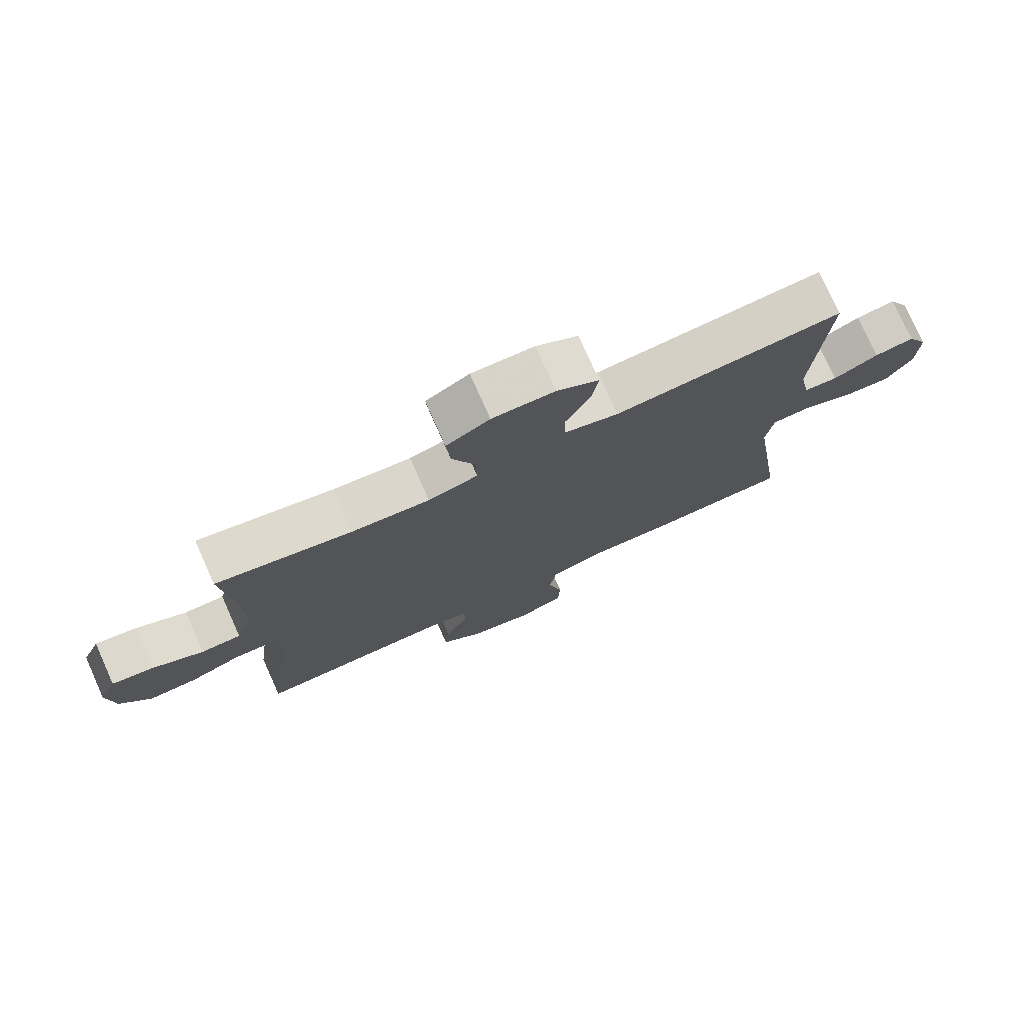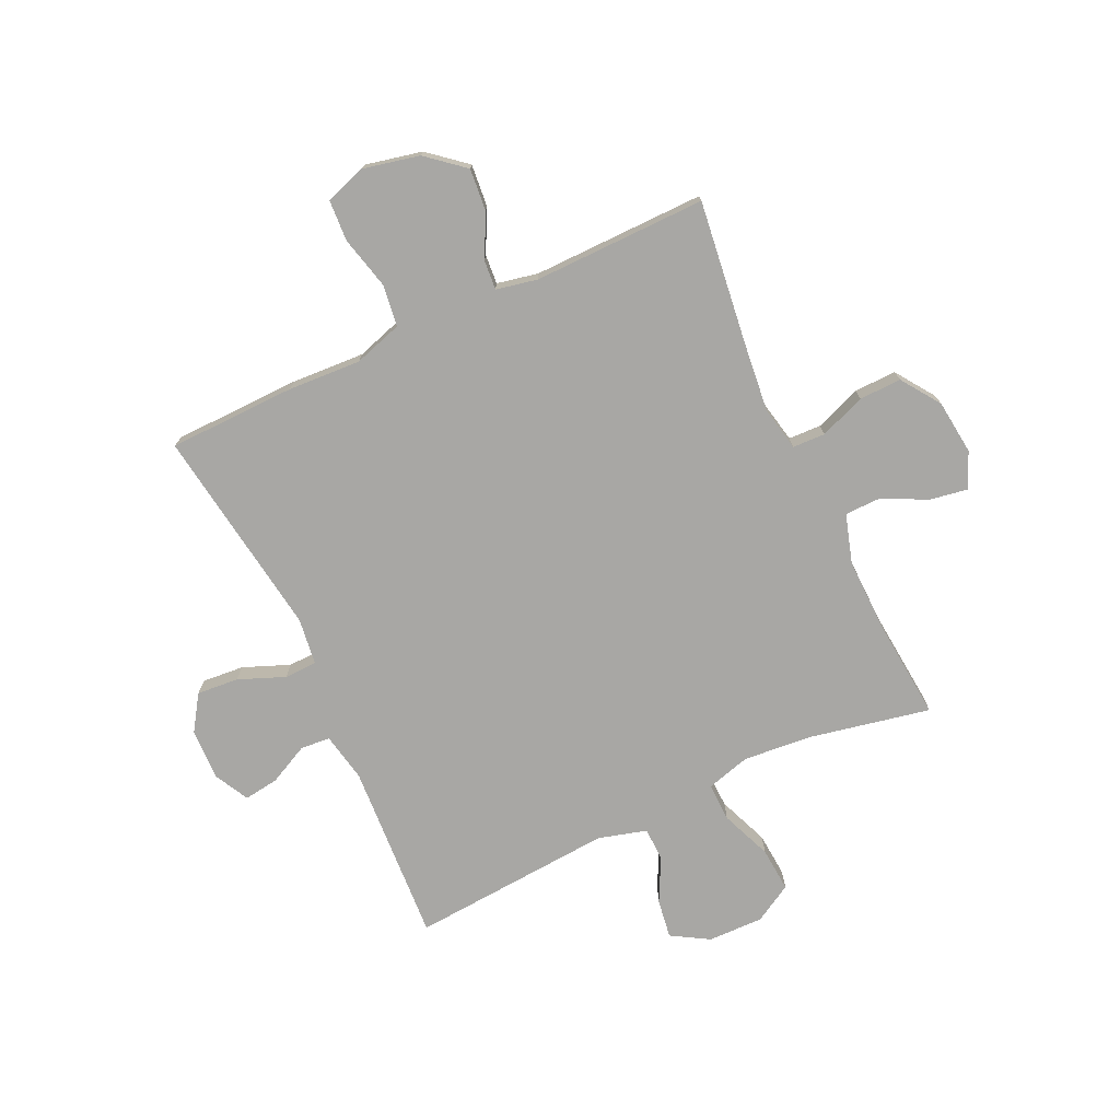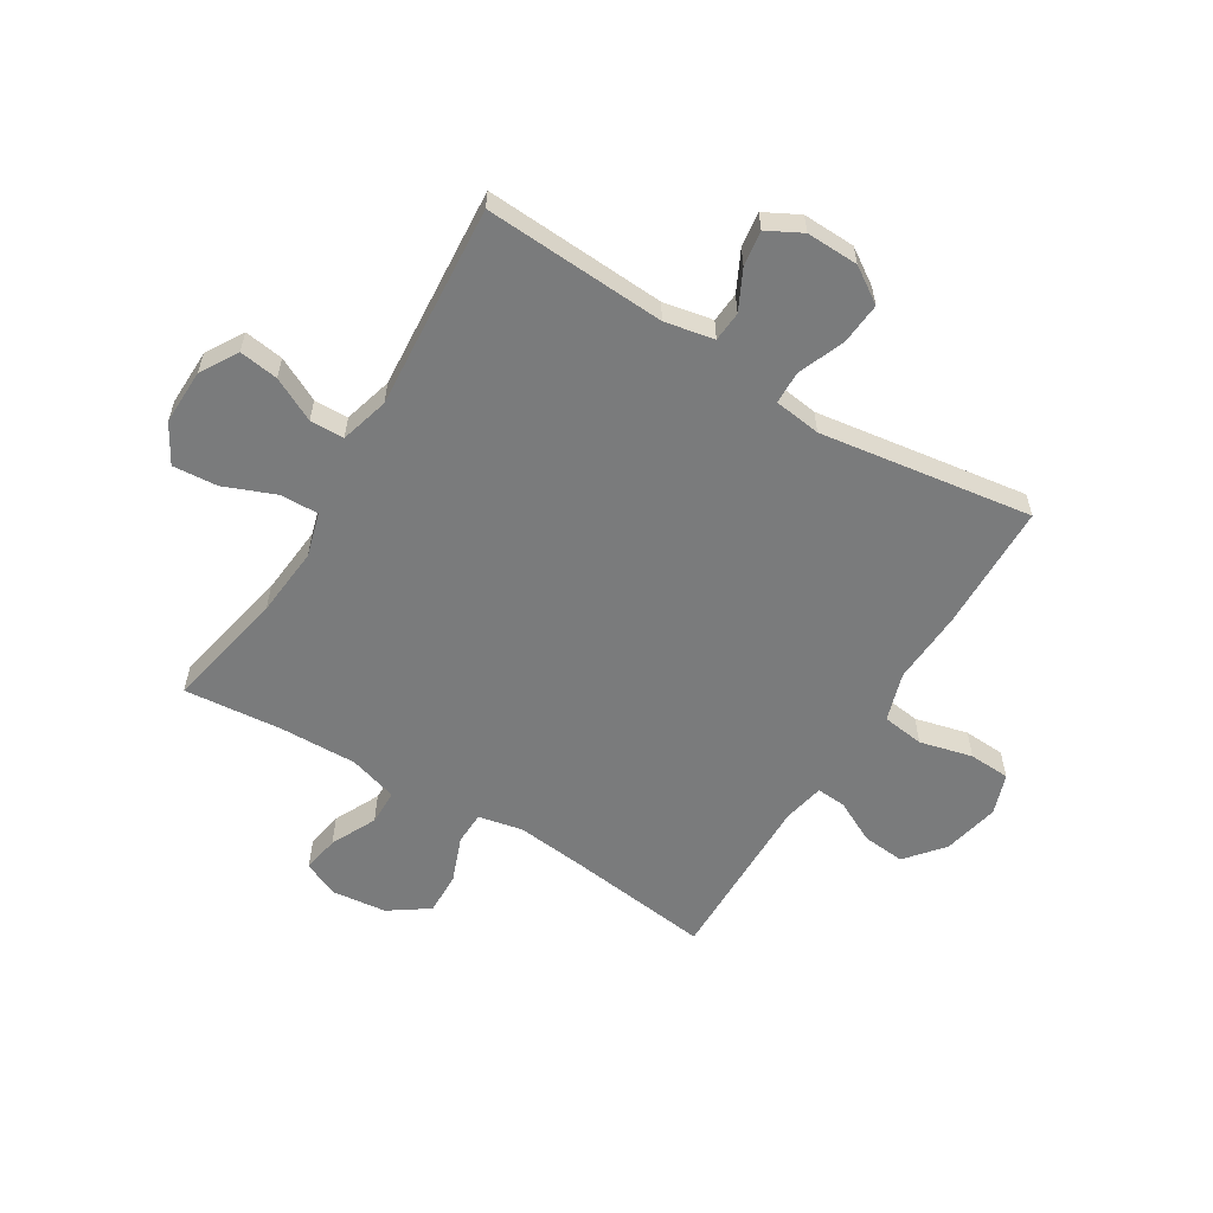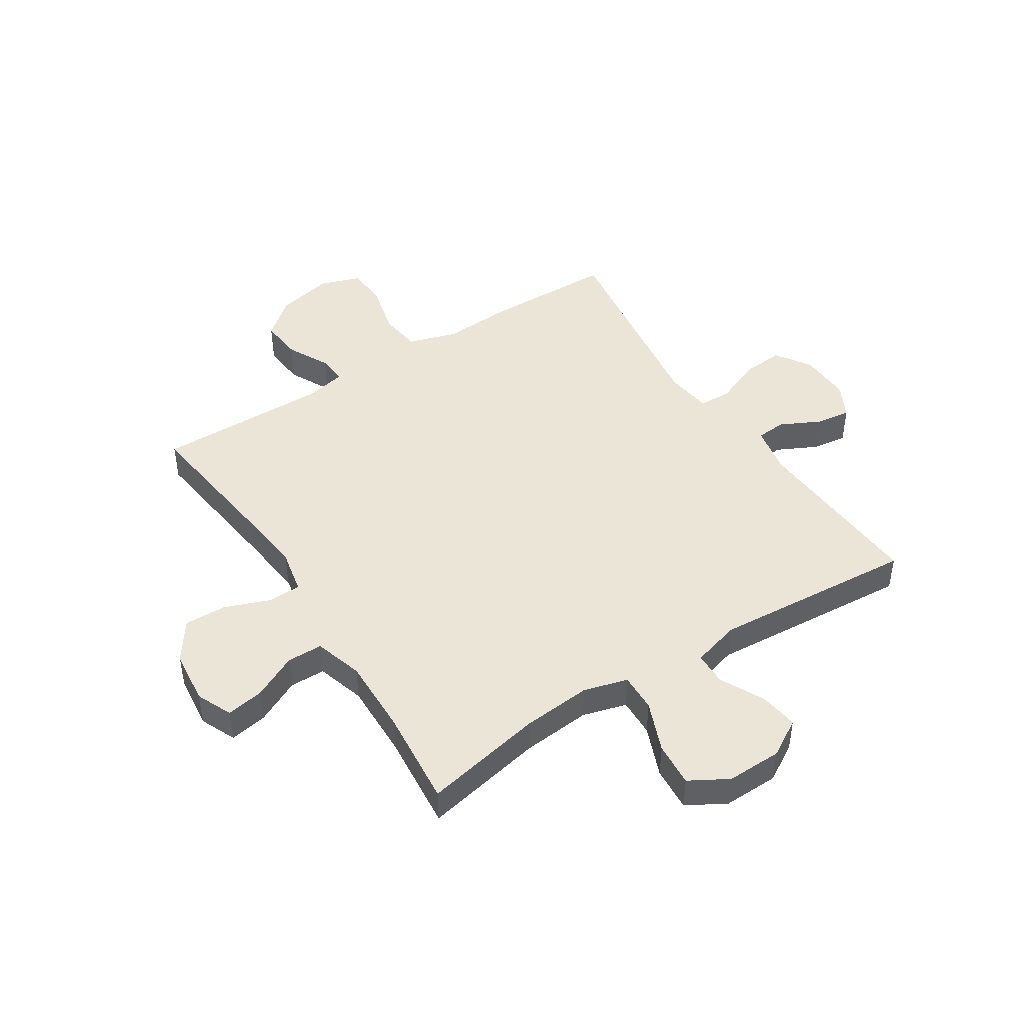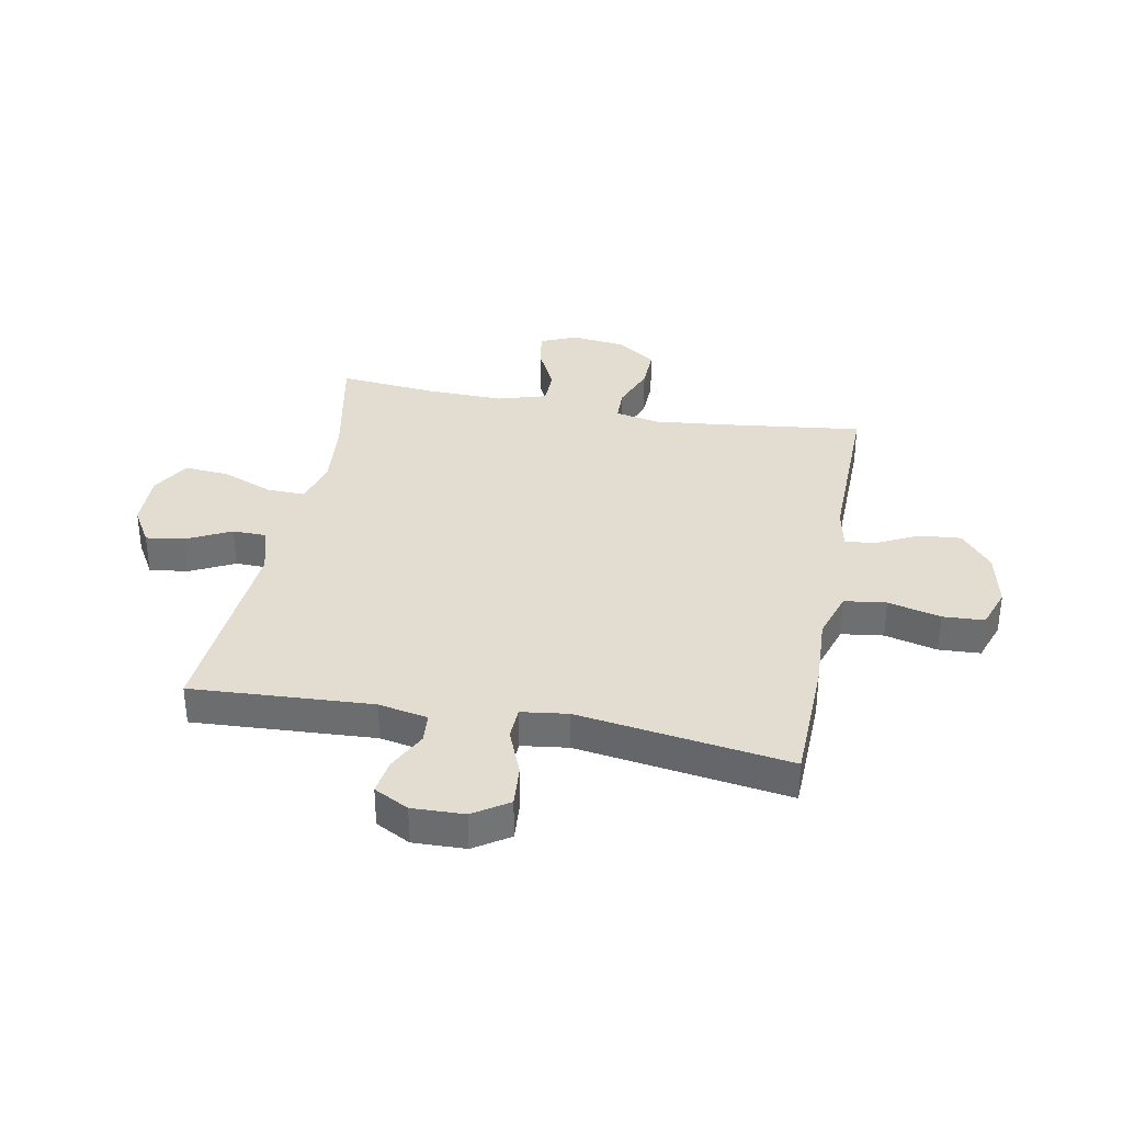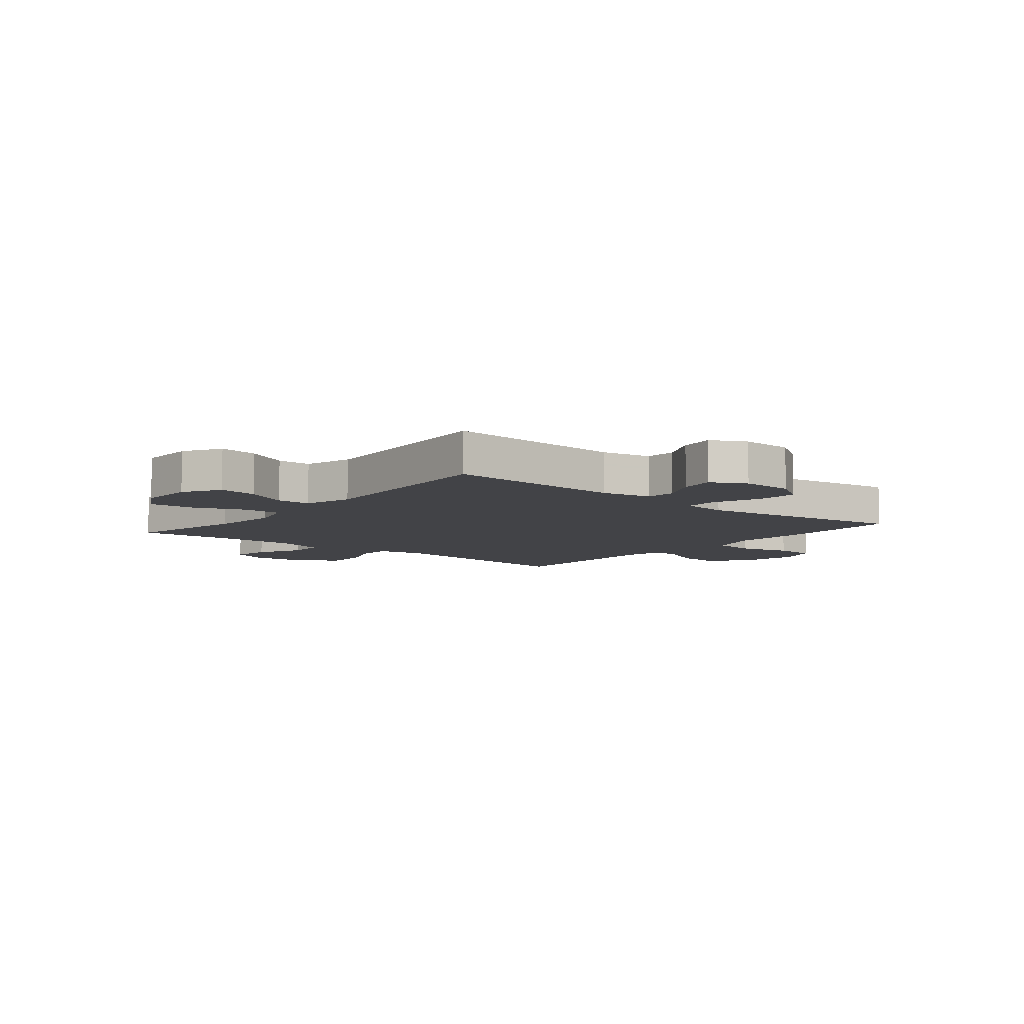
<metadata>
{"format":"obj","ext":"obj","renderer":"f3d","projection":"perspective","resolution":1024,"background":"white","views":[{"elev":76.7,"azim":-24.1,"up":"+Z"},{"elev":-74.6,"azim":-155.0,"up":"+Y"},{"elev":-58.3,"azim":58.6,"up":"+Y"},{"elev":45.6,"azim":-32.7,"up":"+Y"},{"elev":35.1,"azim":100.9,"up":"+Y"},{"elev":-7.5,"azim":50.6,"up":"+Y"}]}
</metadata>
<code>
v -0.5 0.07 -0.5
v -0.468 0.07 -0.244
v -0.455 0.07 -0.123
v -0.471 0.07 -0.045
v -0.529 0.07 -0.043
v -0.61 0.07 -0.074
v -0.685 0.07 -0.076
v -0.733 0.07 -0.007
v -0.744 0.07 0.09
v -0.716 0.07 0.153
v -0.65 0.07 0.142
v -0.57 0.07 0.103
v -0.507 0.07 0.104
v -0.481 0.07 0.19
v -0.484 0.07 0.326
v -0.5 0.07 0.5
v -0.287 0.07 0.457
v -0.164 0.07 0.446
v -0.086 0.07 0.468
v -0.088 0.07 0.536
v -0.124 0.07 0.626
v -0.13 0.07 0.705
v -0.062 0.07 0.744
v 0.036 0.07 0.742
v 0.102 0.07 0.703
v 0.092 0.07 0.634
v 0.053 0.07 0.557
v 0.054 0.07 0.497
v 0.14 0.07 0.473
v 0.5 0.07 0.5
v 0.481 0.07 0.181
v 0.498 0.07 0.094
v 0.551 0.07 0.09
v 0.621 0.07 0.125
v 0.683 0.07 0.134
v 0.715 0.07 0.073
v 0.712 0.07 -0.019
v 0.671 0.07 -0.081
v 0.597 0.07 -0.075
v 0.515 0.07 -0.042
v 0.457 0.07 -0.044
v 0.446 0.07 -0.126
v 0.5 0.07 -0.5
v 0.274 0.07 -0.505
v 0.145 0.07 -0.498
v 0.059 0.07 -0.525
v 0.049 0.07 -0.599
v 0.072 0.07 -0.692
v 0.068 0.07 -0.765
v -0.004 0.07 -0.79
v -0.104 0.07 -0.768
v -0.17 0.07 -0.713
v -0.163 0.07 -0.638
v -0.125 0.07 -0.563
v -0.121 0.07 -0.511
v -0.194 0.07 -0.496
v -0.5 0 -0.5
v -0.468 0 -0.244
v -0.455 0 -0.123
v -0.471 0 -0.045
v -0.529 0 -0.043
v -0.61 0 -0.074
v -0.685 0 -0.076
v -0.733 0 -0.007
v -0.744 0 0.09
v -0.716 0 0.153
v -0.65 0 0.142
v -0.57 0 0.103
v -0.507 0 0.104
v -0.481 0 0.19
v -0.484 0 0.326
v -0.5 0 0.5
v -0.287 0 0.457
v -0.164 0 0.446
v -0.086 0 0.468
v -0.088 0 0.536
v -0.124 0 0.626
v -0.13 0 0.705
v -0.062 0 0.744
v 0.036 0 0.742
v 0.102 0 0.703
v 0.092 0 0.634
v 0.053 0 0.557
v 0.054 0 0.497
v 0.14 0 0.473
v 0.5 0 0.5
v 0.481 0 0.181
v 0.498 0 0.094
v 0.551 0 0.09
v 0.621 0 0.125
v 0.683 0 0.134
v 0.715 0 0.073
v 0.712 0 -0.019
v 0.671 0 -0.081
v 0.597 0 -0.075
v 0.515 0 -0.042
v 0.457 0 -0.044
v 0.446 0 -0.126
v 0.5 0 -0.5
v 0.274 0 -0.505
v 0.145 0 -0.498
v 0.059 0 -0.525
v 0.049 0 -0.599
v 0.072 0 -0.692
v 0.068 0 -0.765
v -0.004 0 -0.79
v -0.104 0 -0.768
v -0.17 0 -0.713
v -0.163 0 -0.638
v -0.125 0 -0.563
v -0.121 0 -0.511
v -0.194 0 -0.496
f 52 53 54
f 51 52 54
f 50 51 54
f 49 50 54
f 48 49 54
f 47 48 54
f 46 47 54 55
f 45 46 55 56
f 42 43 44 45
f 41 42 45 56
f 38 39 40
f 37 38 40
f 36 37 40
f 35 36 40
f 34 35 40
f 33 34 40
f 32 33 40 41
f 56 1 2
f 41 56 2
f 32 41 2
f 31 32 2
f 25 26 27
f 24 25 27
f 23 24 27
f 22 23 27
f 21 22 27
f 20 21 27
f 19 20 27 28
f 18 19 28 29
f 15 16 17
f 14 15 17 18
f 29 30 31
f 18 29 31
f 14 18 31
f 13 14 31
f 10 11 12
f 9 10 12
f 8 9 12
f 7 8 12
f 6 7 12
f 5 6 12
f 31 2 3
f 31 3 4
f 13 31 4 5
f 5 12 13
f 110 109 108
f 110 108 107
f 110 107 106
f 110 106 105
f 110 105 104
f 110 104 103
f 111 110 103 102
f 112 111 102 101
f 101 100 99 98
f 112 101 98 97
f 96 95 94
f 96 94 93
f 96 93 92
f 96 92 91
f 96 91 90
f 96 90 89
f 97 96 89 88
f 58 57 112
f 58 112 97
f 58 97 88
f 58 88 87
f 83 82 81
f 83 81 80
f 83 80 79
f 83 79 78
f 83 78 77
f 83 77 76
f 84 83 76 75
f 85 84 75 74
f 73 72 71
f 74 73 71 70
f 87 86 85
f 87 85 74
f 87 74 70
f 87 70 69
f 68 67 66
f 68 66 65
f 68 65 64
f 68 64 63
f 68 63 62
f 68 62 61
f 59 58 87
f 60 59 87
f 61 60 87 69
f 69 68 61
f 1 57 58 2
f 2 58 59 3
f 3 59 60 4
f 4 60 61 5
f 5 61 62 6
f 6 62 63 7
f 7 63 64 8
f 8 64 65 9
f 9 65 66 10
f 10 66 67 11
f 11 67 68 12
f 12 68 69 13
f 13 69 70 14
f 14 70 71 15
f 15 71 72 16
f 16 72 73 17
f 17 73 74 18
f 18 74 75 19
f 19 75 76 20
f 20 76 77 21
f 21 77 78 22
f 22 78 79 23
f 23 79 80 24
f 24 80 81 25
f 25 81 82 26
f 26 82 83 27
f 27 83 84 28
f 28 84 85 29
f 29 85 86 30
f 30 86 87 31
f 31 87 88 32
f 32 88 89 33
f 33 89 90 34
f 34 90 91 35
f 35 91 92 36
f 36 92 93 37
f 37 93 94 38
f 38 94 95 39
f 39 95 96 40
f 40 96 97 41
f 41 97 98 42
f 42 98 99 43
f 43 99 100 44
f 44 100 101 45
f 45 101 102 46
f 46 102 103 47
f 47 103 104 48
f 48 104 105 49
f 49 105 106 50
f 50 106 107 51
f 51 107 108 52
f 52 108 109 53
f 53 109 110 54
f 54 110 111 55
f 55 111 112 56
f 56 112 57 1

</code>
